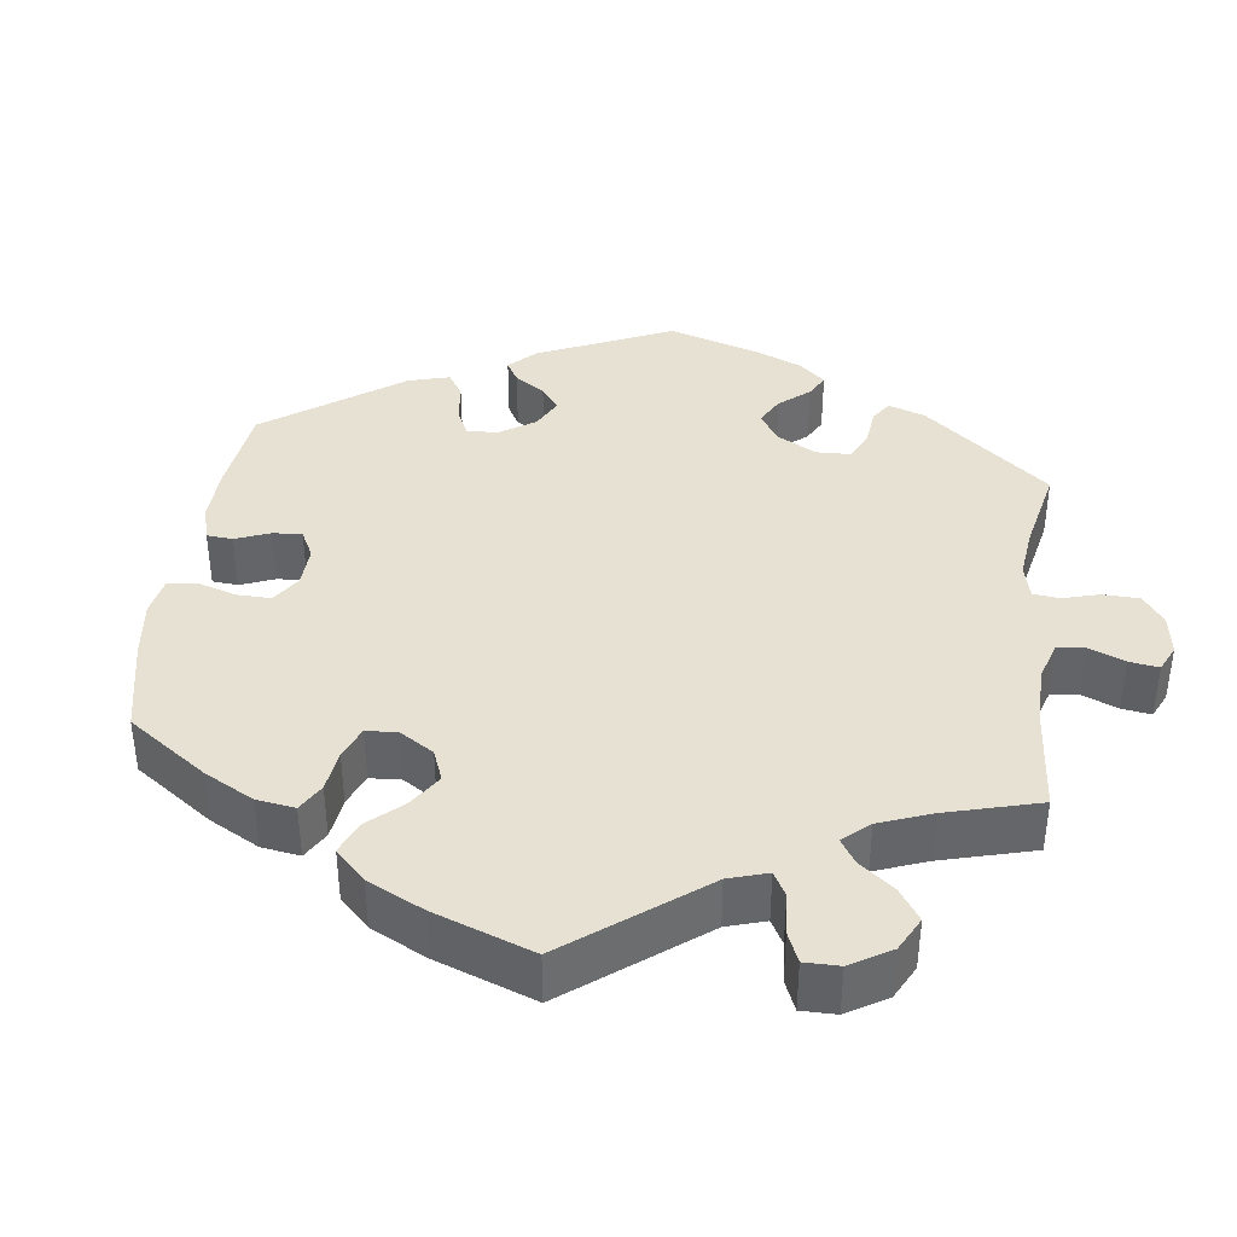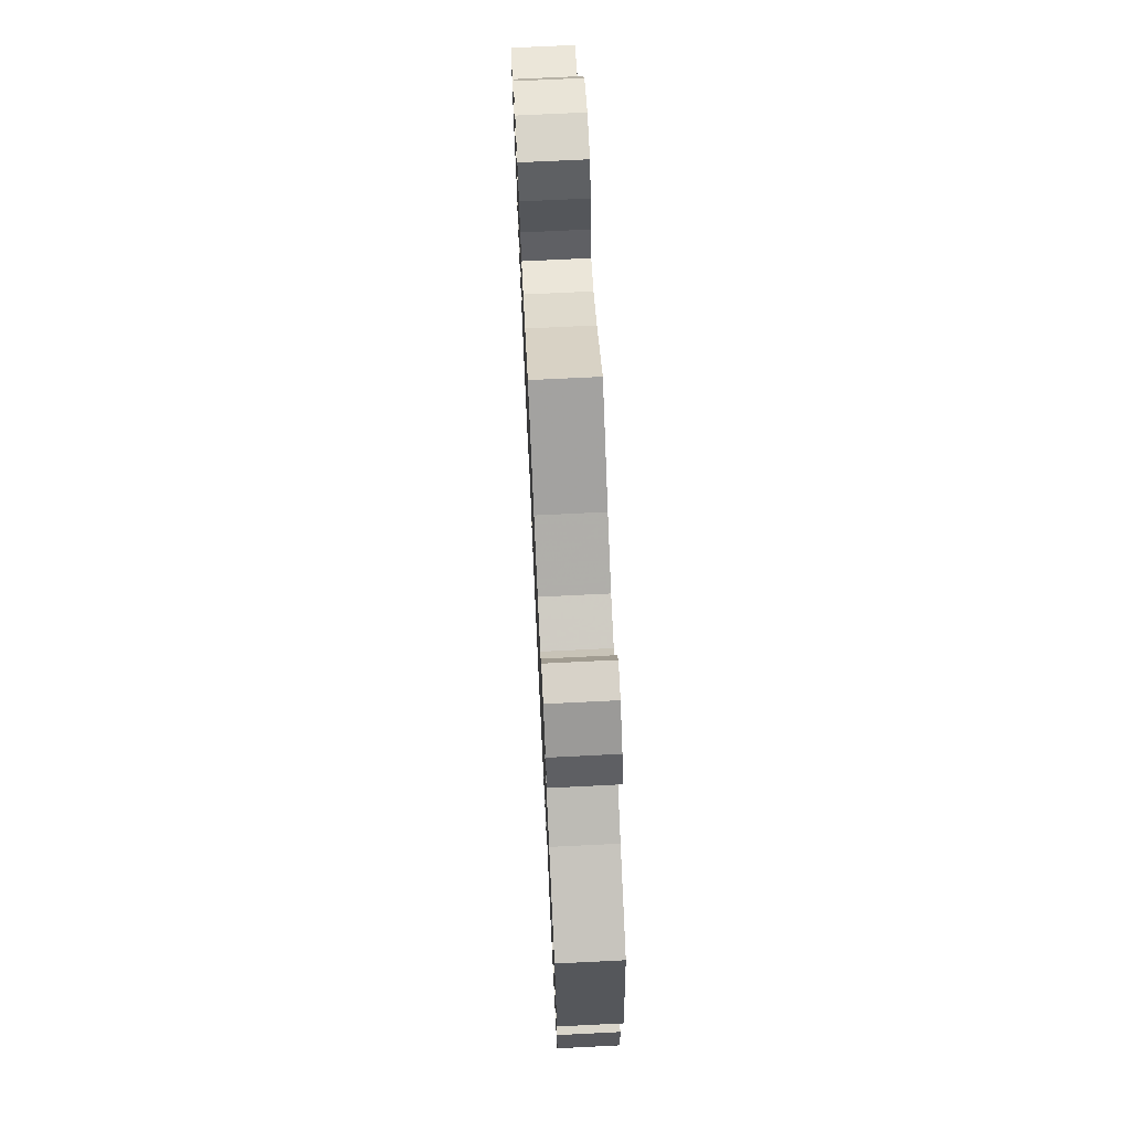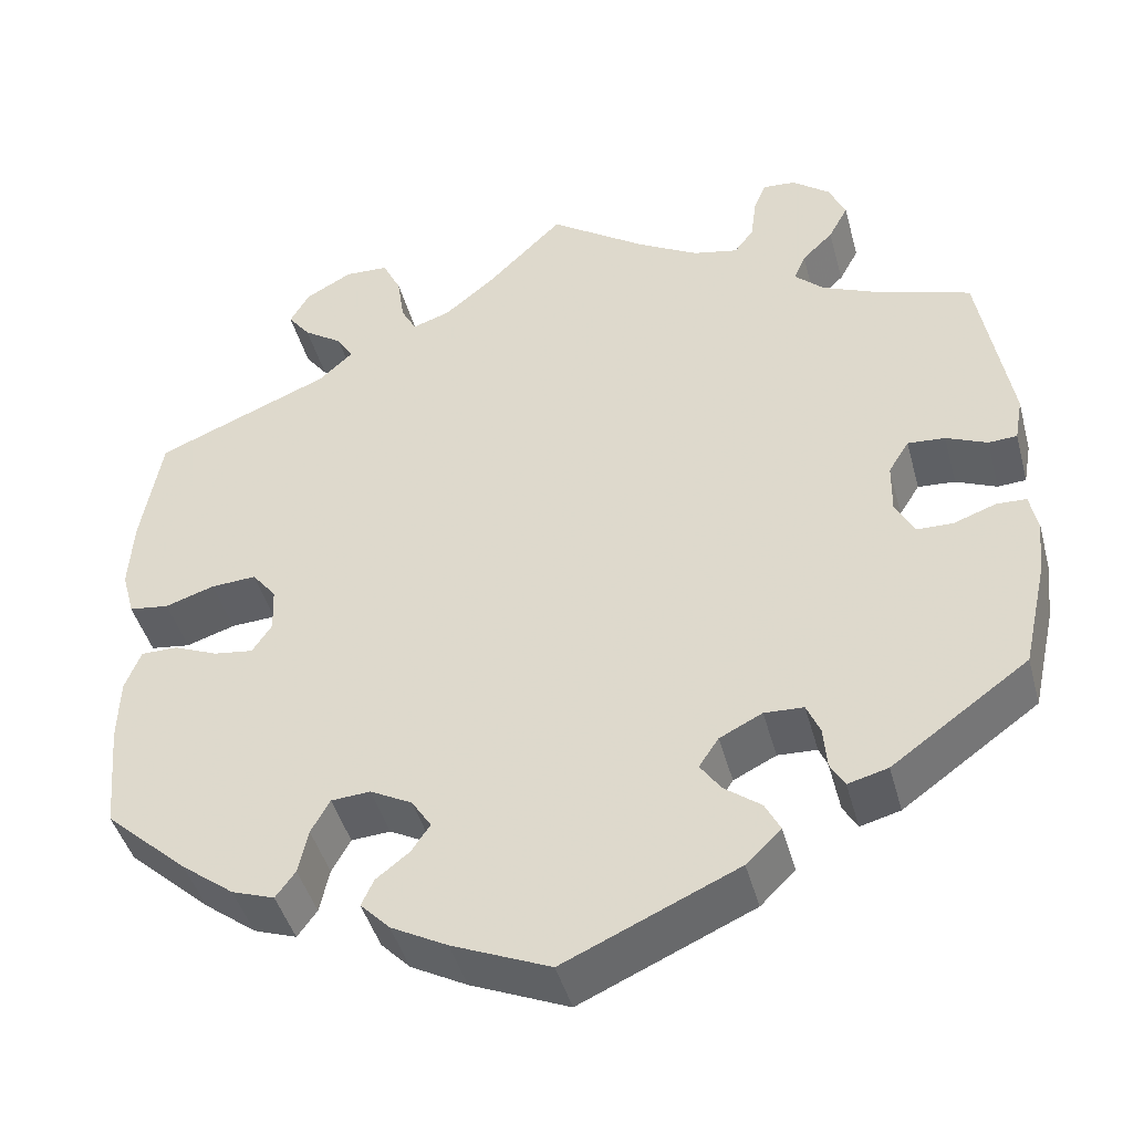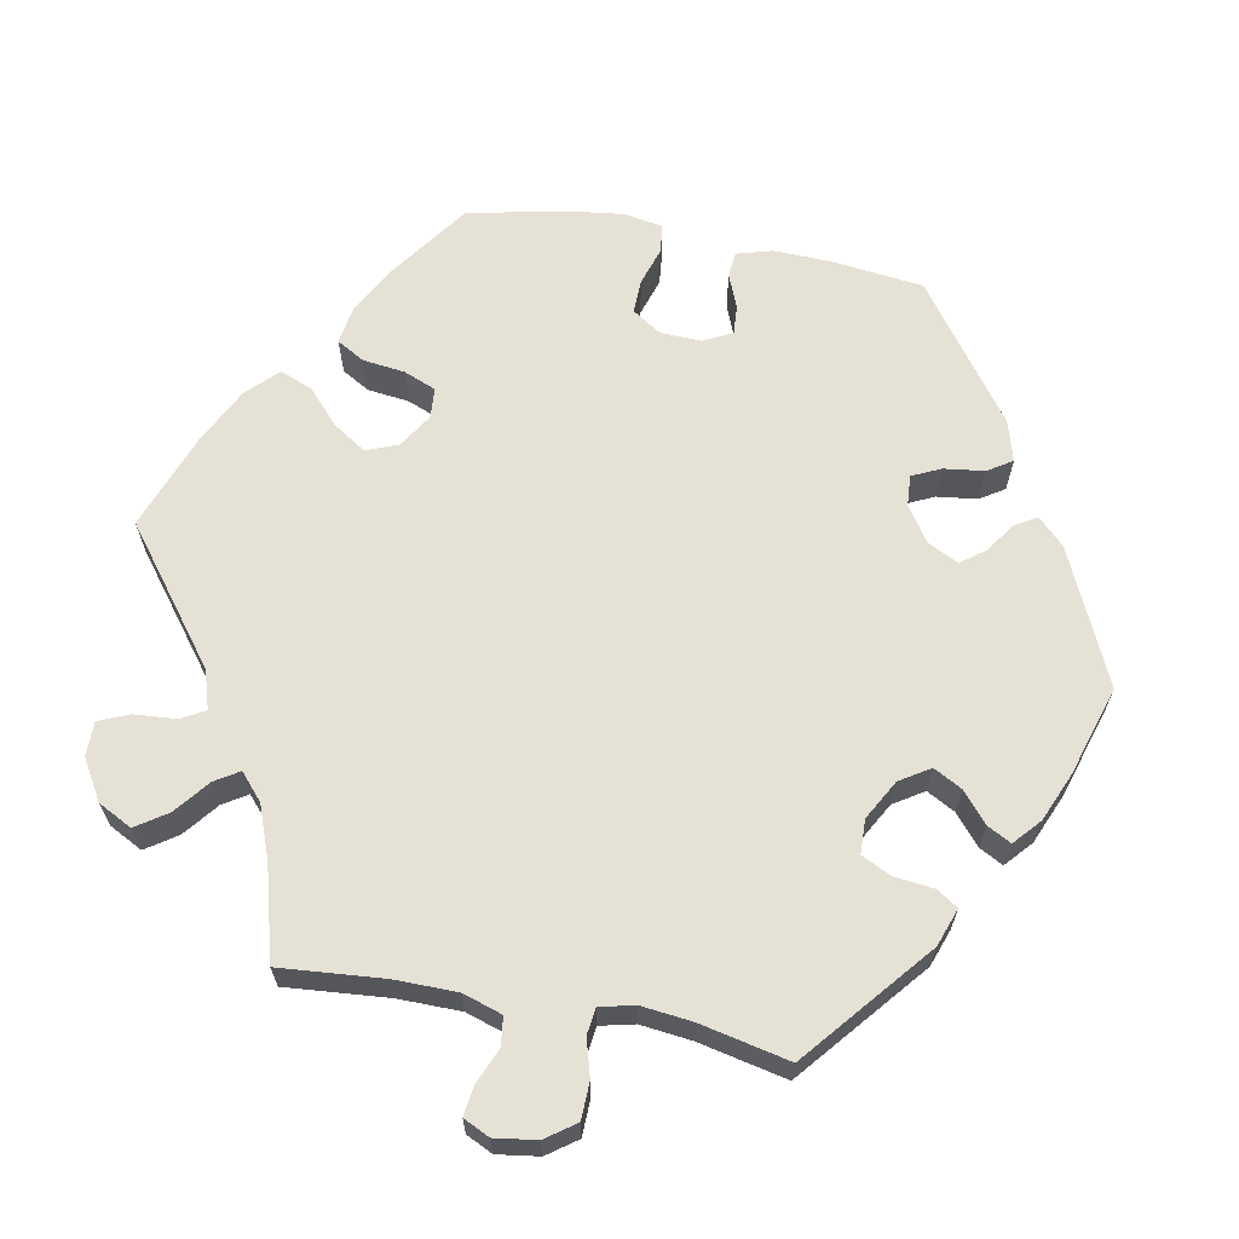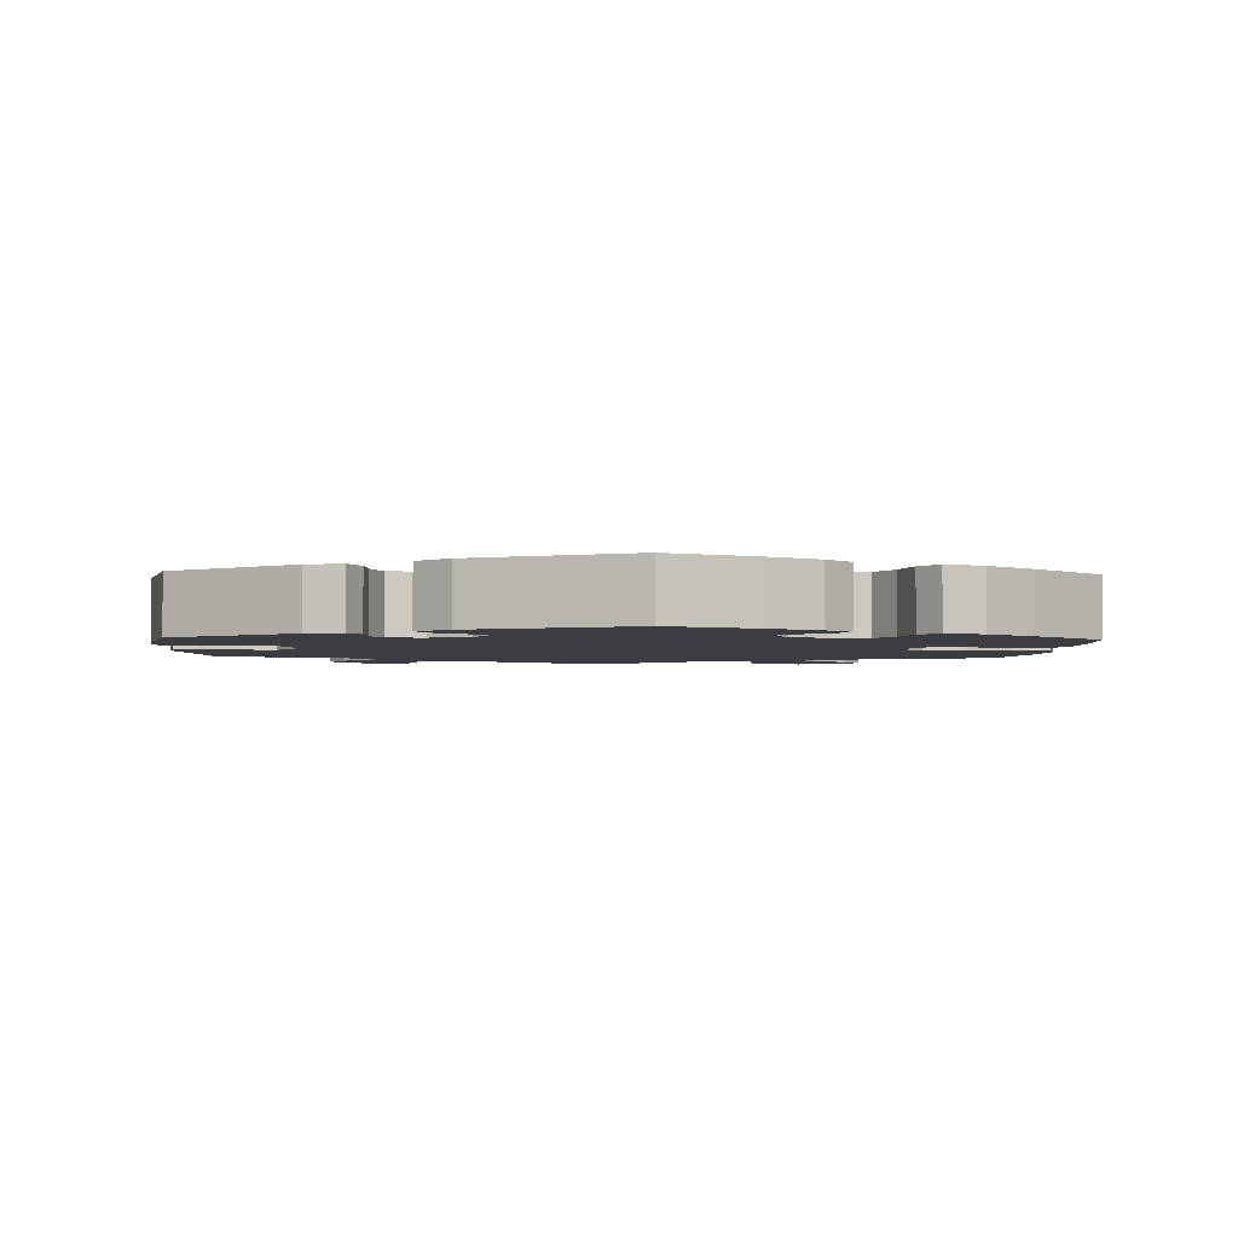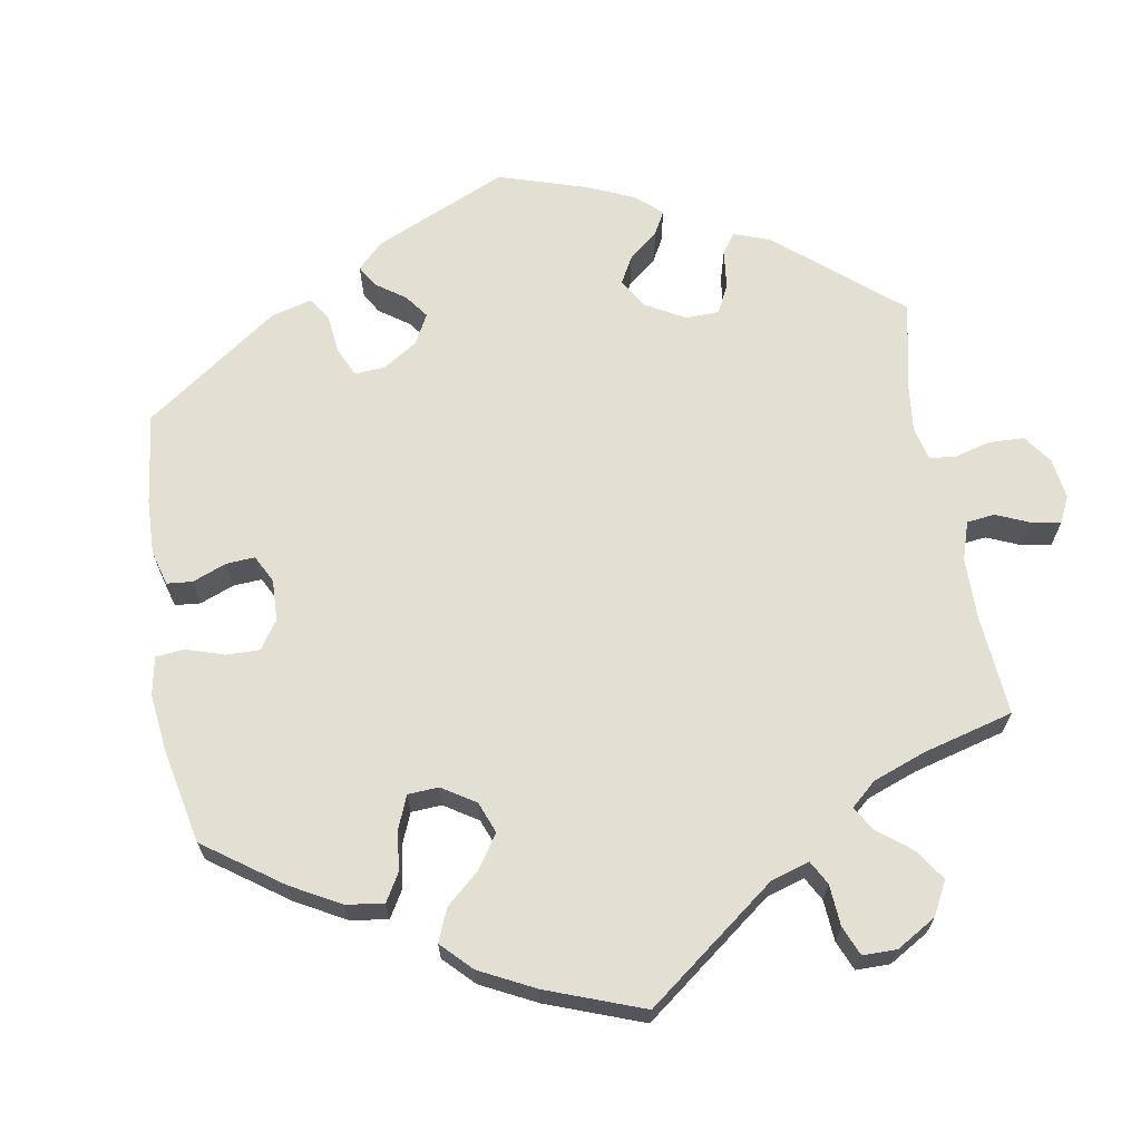
<metadata>
{"format":"obj","ext":"obj","renderer":"f3d","projection":"perspective","resolution":1024,"background":"white","views":[{"elev":38.8,"azim":-52.6,"up":"+Y"},{"elev":72.8,"azim":87.2,"up":"+Z"},{"elev":-44.2,"azim":14.9,"up":"+Z"},{"elev":64.3,"azim":40.7,"up":"+Y"},{"elev":-2.8,"azim":176.8,"up":"+Y"},{"elev":66.4,"azim":-69.5,"up":"+Y"}]}
</metadata>
<code>
v -0.511 0.07 -0.167
v -0.509 0.07 -0.095
v -0.491 0.07 -0.049
v -0.45 0.07 -0.049
v -0.4 0.07 -0.07
v -0.356 0.07 -0.076
v -0.334 0.07 -0.043
v -0.336 0.07 0.008
v -0.363 0.07 0.042
v -0.414 0.07 0.039
v -0.469 0.07 0.021
v -0.514 0.07 0.027
v -0.528 0.07 0.079
v -0.523 0.07 0.158
v -0.5 0.07 0.289
v -0.304 0.07 0.37
v -0.266 0.07 0.405
v -0.284 0.07 0.435
v -0.328 0.07 0.465
v -0.353 0.07 0.498
v -0.331 0.07 0.536
v -0.279 0.07 0.565
v -0.23 0.07 0.563
v -0.209 0.07 0.52
v -0.201 0.07 0.465
v -0.184 0.07 0.433
v -0.142 0.07 0.447
v -0.087 0.07 0.492
v 0 0.07 0.578
v 0.108 0.07 0.503
v 0.177 0.07 0.464
v 0.228 0.07 0.453
v 0.25 0.07 0.482
v 0.256 0.07 0.53
v 0.27 0.07 0.565
v 0.307 0.07 0.562
v 0.349 0.07 0.529
v 0.368 0.07 0.487
v 0.346 0.07 0.446
v 0.311 0.07 0.412
v 0.298 0.07 0.381
v 0.331 0.07 0.35
v 0.391 0.07 0.324
v 0.5 0.07 0.289
v 0.535 0.07 0.087
v 0.526 0.07 0.037
v 0.494 0.07 0.035
v 0.448 0.07 0.055
v 0.406 0.07 0.058
v 0.383 0.07 0.021
v 0.382 0.07 -0.037
v 0.403 0.07 -0.077
v 0.444 0.07 -0.078
v 0.491 0.07 -0.061
v 0.525 0.07 -0.062
v 0.534 0.07 -0.106
v 0.526 0.07 -0.173
v 0.5 0.07 -0.289
v 0.347 0.07 -0.399
v 0.302 0.07 -0.411
v 0.286 0.07 -0.383
v 0.282 0.07 -0.336
v 0.267 0.07 -0.301
v 0.223 0.07 -0.299
v 0.175 0.07 -0.323
v 0.153 0.07 -0.356
v 0.176 0.07 -0.389
v 0.217 0.07 -0.42
v 0.234 0.07 -0.453
v 0.195 0.07 -0.491
v 0.001 0.07 -0.578
v -0.109 0.07 -0.531
v -0.172 0.07 -0.497
v -0.205 0.07 -0.463
v -0.191 0.07 -0.433
v -0.154 0.07 -0.404
v -0.133 0.07 -0.373
v -0.155 0.07 -0.339
v -0.202 0.07 -0.314
v -0.246 0.07 -0.317
v -0.267 0.07 -0.355
v -0.278 0.07 -0.405
v -0.3 0.07 -0.435
v -0.348 0.07 -0.418
v -0.407 0.07 -0.373
v -0.5 0.07 -0.289
v -0.511 0 -0.167
v -0.509 0 -0.095
v -0.491 0 -0.049
v -0.45 0 -0.049
v -0.4 0 -0.07
v -0.356 0 -0.076
v -0.334 0 -0.043
v -0.336 0 0.008
v -0.363 0 0.042
v -0.414 0 0.039
v -0.469 0 0.021
v -0.514 0 0.027
v -0.528 0 0.079
v -0.523 0 0.158
v -0.5 0 0.289
v -0.304 0 0.37
v -0.266 0 0.405
v -0.284 0 0.435
v -0.328 0 0.465
v -0.353 0 0.498
v -0.331 0 0.536
v -0.279 0 0.565
v -0.23 0 0.563
v -0.209 0 0.52
v -0.201 0 0.465
v -0.184 0 0.433
v -0.142 0 0.447
v -0.087 0 0.492
v 0 0 0.578
v 0.108 0 0.503
v 0.177 0 0.464
v 0.228 0 0.453
v 0.25 0 0.482
v 0.256 0 0.53
v 0.27 0 0.565
v 0.307 0 0.562
v 0.349 0 0.529
v 0.368 0 0.487
v 0.346 0 0.446
v 0.311 0 0.412
v 0.298 0 0.381
v 0.331 0 0.35
v 0.391 0 0.324
v 0.5 0 0.289
v 0.535 0 0.087
v 0.526 0 0.037
v 0.494 0 0.035
v 0.448 0 0.055
v 0.406 0 0.058
v 0.383 0 0.021
v 0.382 0 -0.037
v 0.403 0 -0.077
v 0.444 0 -0.078
v 0.491 0 -0.061
v 0.525 0 -0.062
v 0.534 0 -0.106
v 0.526 0 -0.173
v 0.5 0 -0.289
v 0.347 0 -0.399
v 0.302 0 -0.411
v 0.286 0 -0.383
v 0.282 0 -0.336
v 0.267 0 -0.301
v 0.223 0 -0.299
v 0.175 0 -0.323
v 0.153 0 -0.356
v 0.176 0 -0.389
v 0.217 0 -0.42
v 0.234 0 -0.453
v 0.195 0 -0.491
v 0.001 0 -0.578
v -0.109 0 -0.531
v -0.172 0 -0.497
v -0.205 0 -0.463
v -0.191 0 -0.433
v -0.154 0 -0.404
v -0.133 0 -0.373
v -0.155 0 -0.339
v -0.202 0 -0.314
v -0.246 0 -0.317
v -0.267 0 -0.355
v -0.278 0 -0.405
v -0.3 0 -0.435
v -0.348 0 -0.418
v -0.407 0 -0.373
v -0.5 0 -0.289
f 81 82 83 84
f 80 81 84 85
f 73 74 75 76
f 73 76 77
f 72 73 77
f 71 72 77
f 70 71 77 78
f 67 68 69 70
f 66 67 70 78
f 59 60 61 62
f 59 62 63
f 58 59 63
f 57 58 63 64
f 53 54 55 56
f 52 53 56 57
f 45 46 47 48
f 43 44 45 48
f 42 43 48 49
f 41 42 49 50
f 37 38 39 40
f 37 40 41
f 36 37 41
f 33 34 35 36
f 33 36 41
f 32 33 41 50
f 28 29 30
f 27 28 30 31
f 26 27 31 32
f 22 23 24 25
f 22 25 26
f 21 22 26
f 18 19 20 21
f 17 18 21 26
f 16 17 26 32
f 10 11 12 13
f 9 10 13 14
f 2 3 4 5
f 2 5 6
f 1 2 6
f 80 85 86 1
f 65 66 78 79
f 64 65 79
f 52 57 64 79
f 51 52 79 80
f 9 14 15 16
f 8 9 16 32
f 7 8 32 50
f 51 80 1 6
f 6 7 50 51
f 170 169 168 167
f 171 170 167 166
f 162 161 160 159
f 163 162 159
f 163 159 158
f 163 158 157
f 164 163 157 156
f 156 155 154 153
f 164 156 153 152
f 148 147 146 145
f 149 148 145
f 149 145 144
f 150 149 144 143
f 142 141 140 139
f 143 142 139 138
f 134 133 132 131
f 134 131 130 129
f 135 134 129 128
f 136 135 128 127
f 126 125 124 123
f 127 126 123
f 127 123 122
f 122 121 120 119
f 127 122 119
f 136 127 119 118
f 116 115 114
f 117 116 114 113
f 118 117 113 112
f 111 110 109 108
f 112 111 108
f 112 108 107
f 107 106 105 104
f 112 107 104 103
f 118 112 103 102
f 99 98 97 96
f 100 99 96 95
f 91 90 89 88
f 92 91 88
f 92 88 87
f 87 172 171 166
f 165 164 152 151
f 165 151 150
f 165 150 143 138
f 166 165 138 137
f 102 101 100 95
f 118 102 95 94
f 136 118 94 93
f 92 87 166 137
f 137 136 93 92
f 1 87 88 2
f 2 88 89 3
f 3 89 90 4
f 4 90 91 5
f 5 91 92 6
f 6 92 93 7
f 7 93 94 8
f 8 94 95 9
f 9 95 96 10
f 10 96 97 11
f 11 97 98 12
f 12 98 99 13
f 13 99 100 14
f 14 100 101 15
f 15 101 102 16
f 16 102 103 17
f 17 103 104 18
f 18 104 105 19
f 19 105 106 20
f 20 106 107 21
f 21 107 108 22
f 22 108 109 23
f 23 109 110 24
f 24 110 111 25
f 25 111 112 26
f 26 112 113 27
f 27 113 114 28
f 28 114 115 29
f 29 115 116 30
f 30 116 117 31
f 31 117 118 32
f 32 118 119 33
f 33 119 120 34
f 34 120 121 35
f 35 121 122 36
f 36 122 123 37
f 37 123 124 38
f 38 124 125 39
f 39 125 126 40
f 40 126 127 41
f 41 127 128 42
f 42 128 129 43
f 43 129 130 44
f 44 130 131 45
f 45 131 132 46
f 46 132 133 47
f 47 133 134 48
f 48 134 135 49
f 49 135 136 50
f 50 136 137 51
f 51 137 138 52
f 52 138 139 53
f 53 139 140 54
f 54 140 141 55
f 55 141 142 56
f 56 142 143 57
f 57 143 144 58
f 58 144 145 59
f 59 145 146 60
f 60 146 147 61
f 61 147 148 62
f 62 148 149 63
f 63 149 150 64
f 64 150 151 65
f 65 151 152 66
f 66 152 153 67
f 67 153 154 68
f 68 154 155 69
f 69 155 156 70
f 70 156 157 71
f 71 157 158 72
f 72 158 159 73
f 73 159 160 74
f 74 160 161 75
f 75 161 162 76
f 76 162 163 77
f 77 163 164 78
f 78 164 165 79
f 79 165 166 80
f 80 166 167 81
f 81 167 168 82
f 82 168 169 83
f 83 169 170 84
f 84 170 171 85
f 85 171 172 86
f 86 172 87 1

</code>
